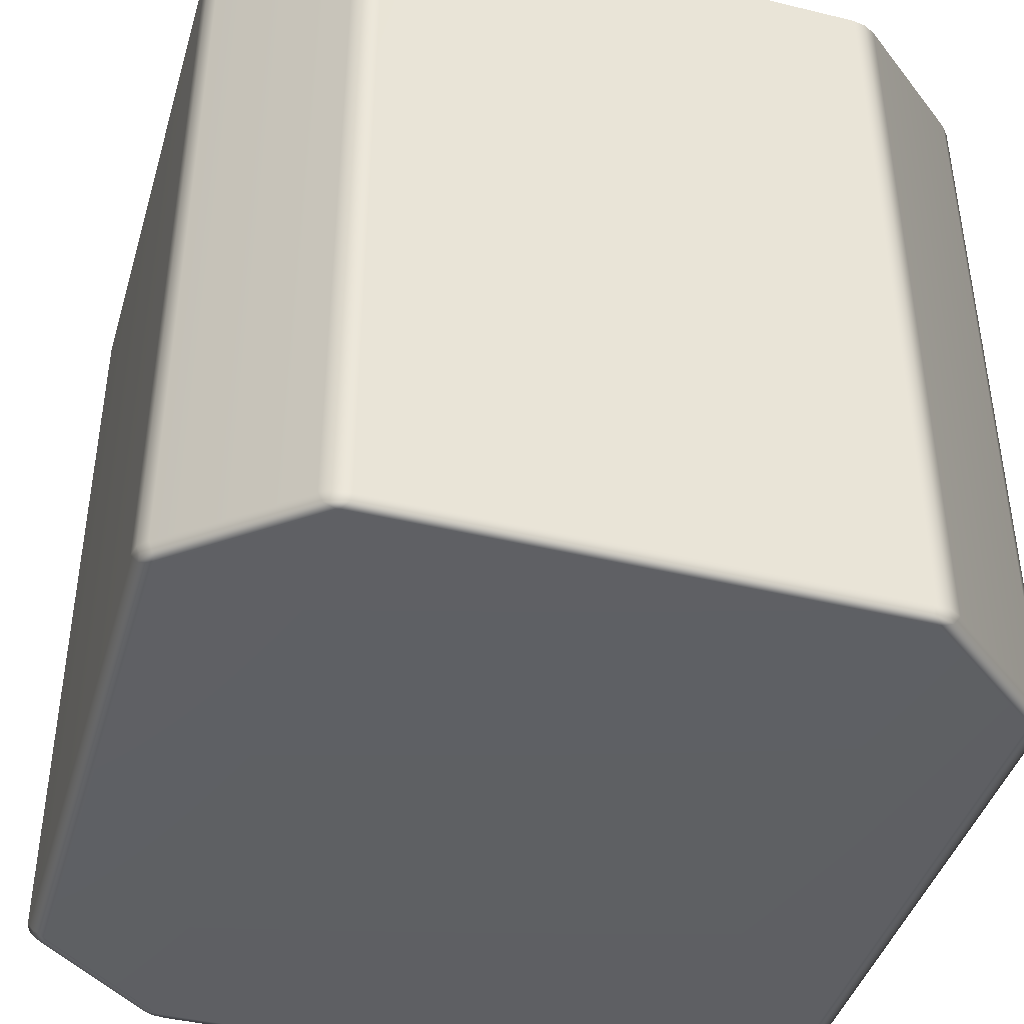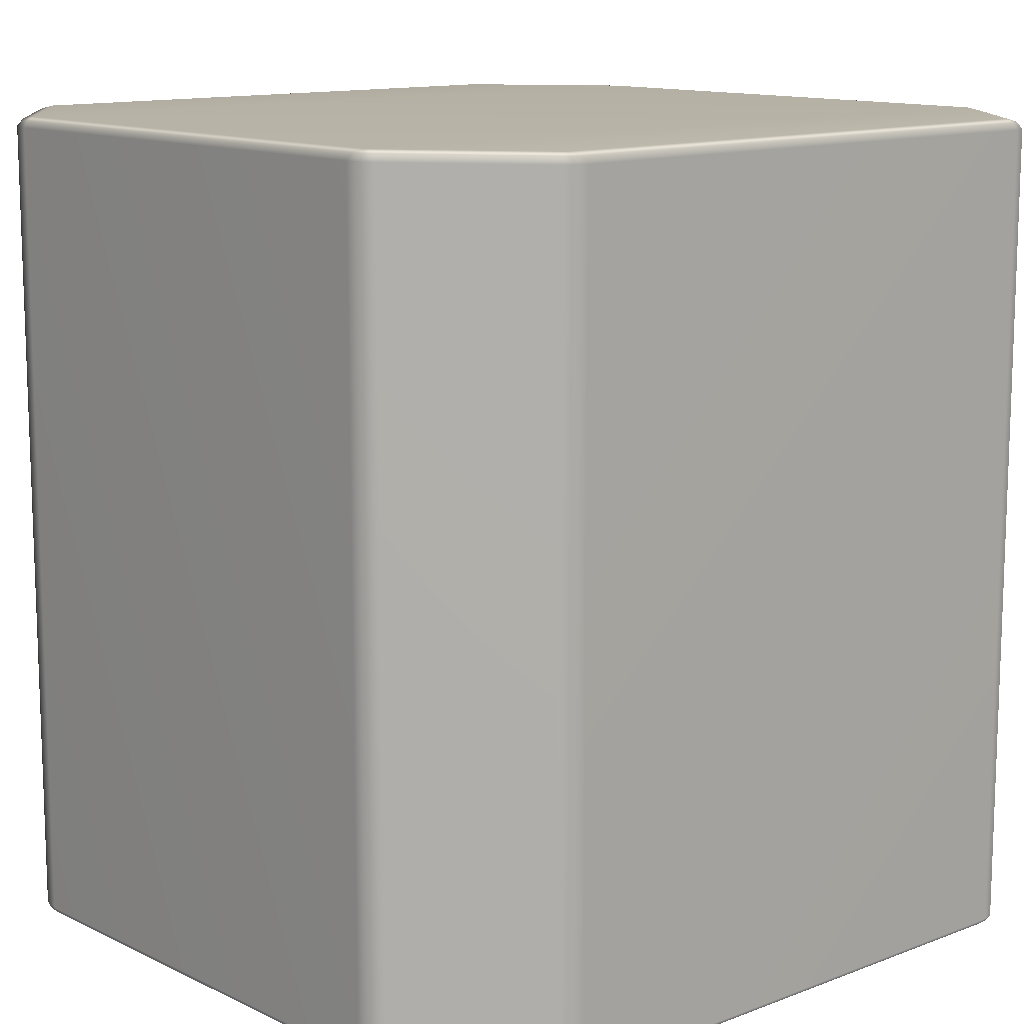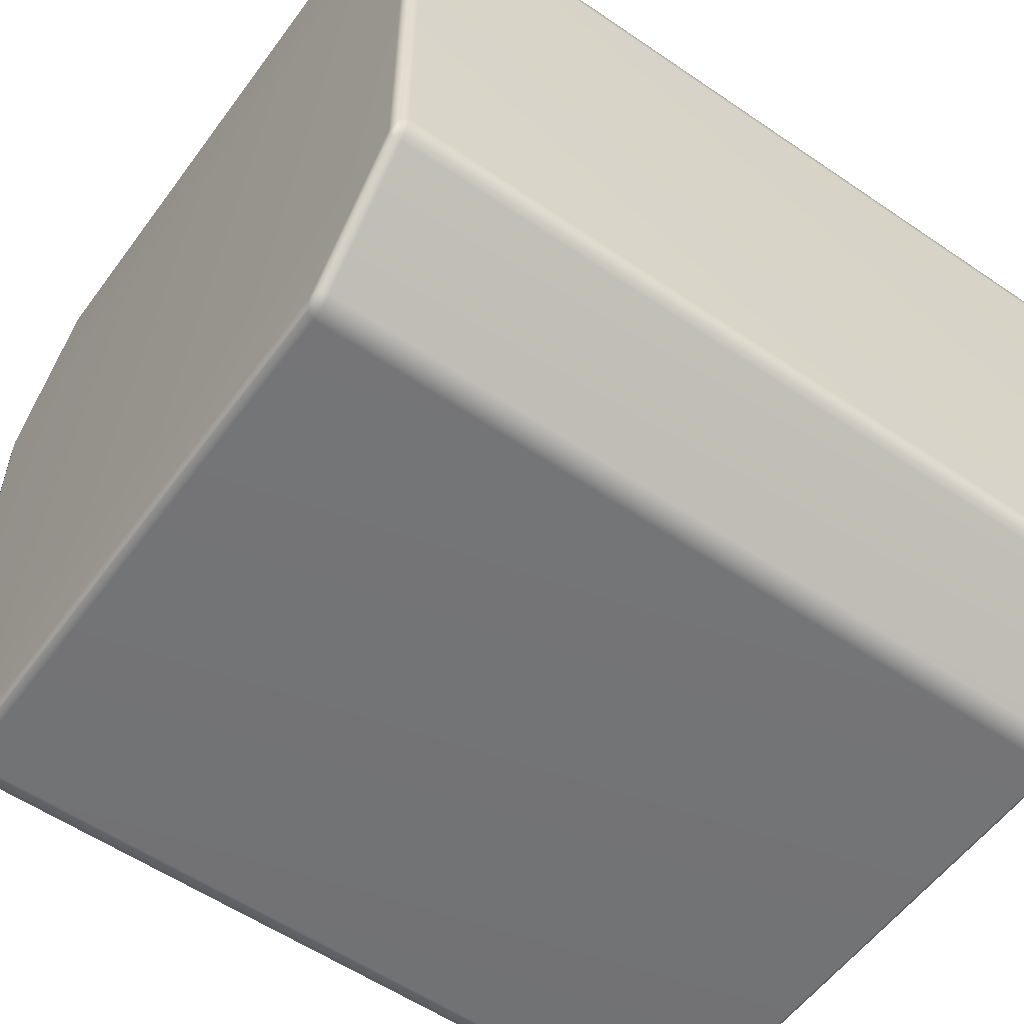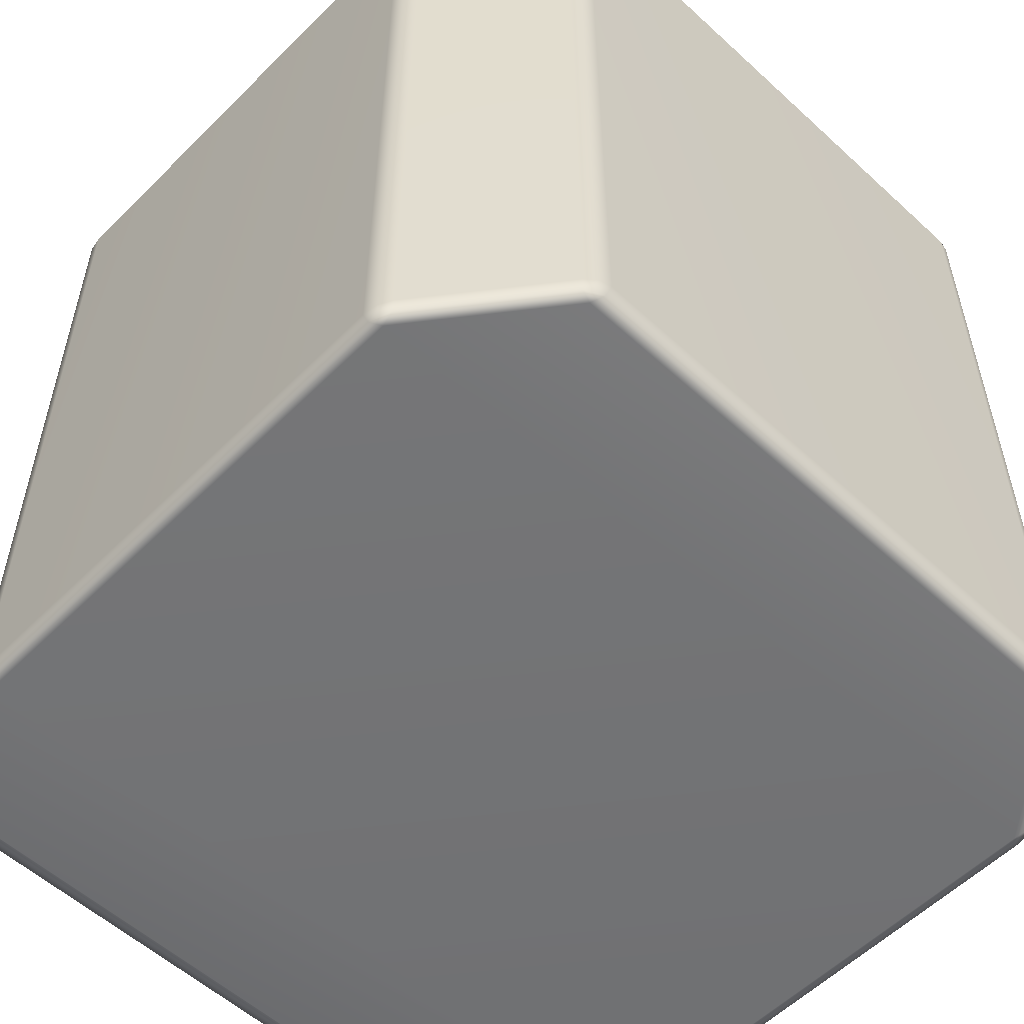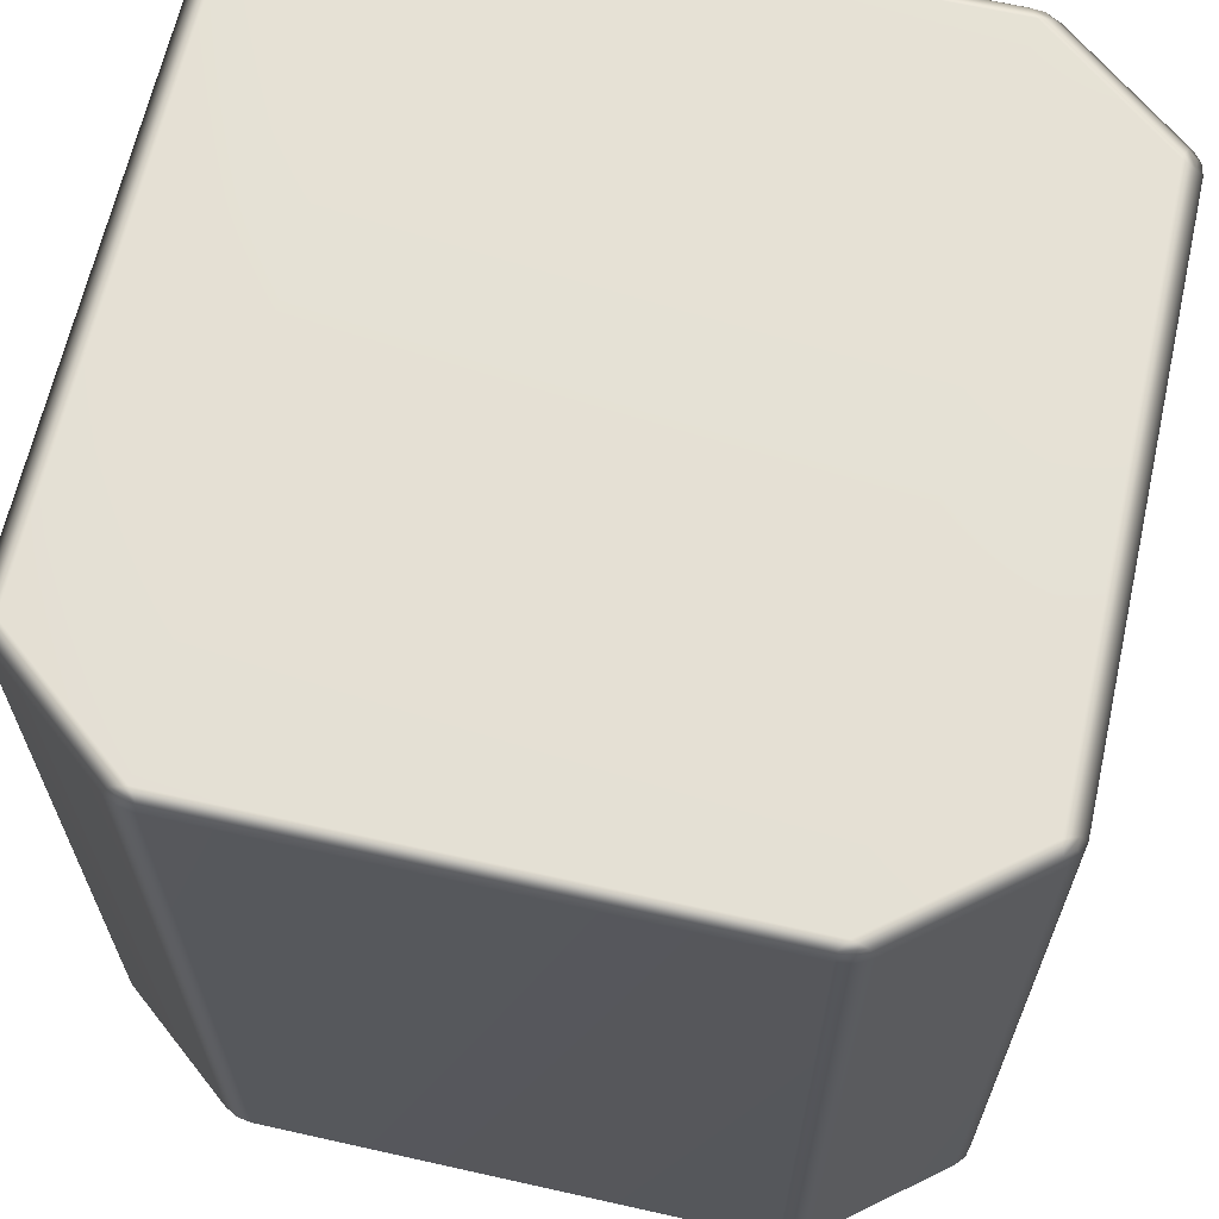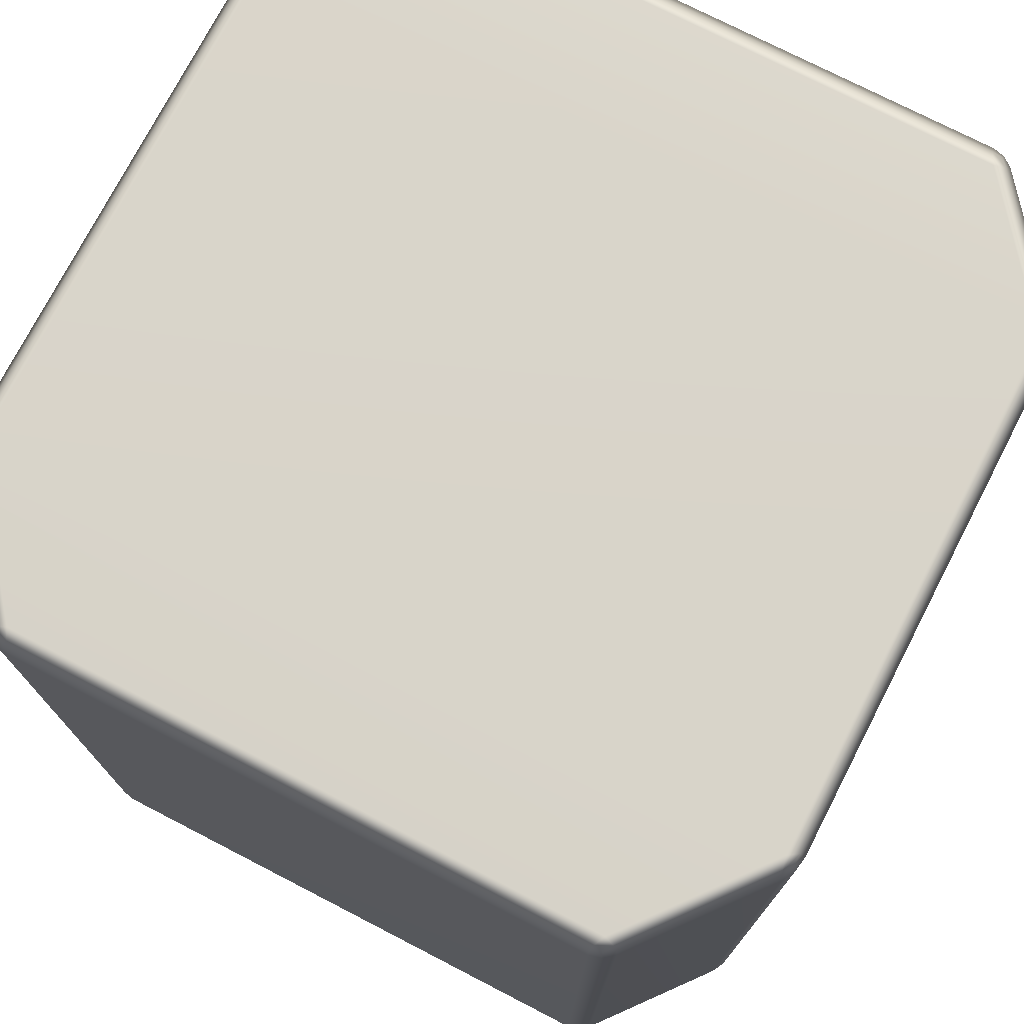
<metadata>
{"format":"obj","ext":"obj","renderer":"f3d","projection":"perspective","resolution":1024,"background":"white","views":[{"elev":-42.4,"azim":-106.2,"up":"+Y"},{"elev":12.4,"azim":138.2,"up":"+Y"},{"elev":-56.0,"azim":54.3,"up":"+Z"},{"elev":-55.8,"azim":136.1,"up":"+Y"},{"elev":65.1,"azim":102.7,"up":"+Y"},{"elev":74.8,"azim":27.3,"up":"+Y"}]}
</metadata>
<code>
v -0.4888 0.4884 0.3405
v -0.4848 0.4968 0.3339
v -0.3665 0.4968 0.4811
v 0.3665 0.4968 -0.4811
v 0.3457 0.4968 -0.4918
v 0.3578 0.4953 -0.4916
v 0.3594 0.4884 -0.4964
v 0.3448 -0.4884 -0.5
v 0.3594 -0.4884 -0.4964
v 0.3457 0.4968 -0.4918
v 0.3594 0.4884 -0.4964
v 0.3578 0.4953 -0.4916
v 0.3448 0.4884 -0.5
v -0.3457 0.4968 -0.4918
v -0.3448 0.4884 -0.5
v -0.5 0.4884 -0.307
v -0.4934 0.4968 -0.3081
v -0.4934 0.4968 0.3081
v -0.5 0.4884 0.307
v 0.3665 0.4968 -0.4811
v 0.4888 0.4884 -0.3405
v 0.4848 0.4968 -0.3339
v 0.4971 0.4884 -0.3251
v 0.4848 0.4968 0.3339
v 0.4888 0.4884 0.3405
v 0.3718 0.4884 0.4861
v 0.3665 0.4968 0.4811
v -0.4971 0.4884 -0.3251
v -0.4932 0.4953 -0.3231
v -0.4971 0.4884 -0.3251
v -0.5 0.4884 -0.307
v -0.5 -0.4884 -0.307
v -0.4971 -0.4884 -0.3251
v -0.5 -0.4884 0.307
v -0.5 -0.4884 -0.307
v -0.4971 -0.4884 0.3251
v -0.4971 0.4884 0.3251
v -0.4932 0.4953 0.3231
v -0.4971 0.4884 0.3251
v -0.4932 0.4953 0.3231
v -0.4888 -0.4884 0.3405
v -0.4888 0.4884 0.3405
v -0.3718 -0.4884 0.4861
v -0.3718 0.4884 0.4861
v -0.3718 0.4884 0.4861
v -0.3594 -0.4884 0.4964
v -0.3718 -0.4884 0.4861
v -0.3718 0.4884 0.4861
v -0.3594 0.4884 0.4964
v -0.3594 0.4884 0.4964
v -0.3578 0.4953 0.4916
v -0.4848 0.4968 -0.3339
v -0.4932 0.4953 -0.3231
v -0.4888 0.4884 -0.3405
v -0.4888 -0.4884 -0.3405
v -0.3718 0.4884 -0.4861
v -0.4848 0.4968 -0.3339
v -0.3718 0.4884 -0.4861
v -0.3665 0.4968 -0.4811
v -0.3718 -0.4884 -0.4861
v -0.3665 0.4968 -0.4811
v -0.3594 0.4884 -0.4964
v -0.3578 0.4953 -0.4916
v -0.3594 -0.4884 -0.4964
v -0.4848 0.4968 -0.3339
v -0.4934 0.4968 -0.3081
v -0.4932 0.4953 -0.3231
v -0.4809 0.5 -0.3167
v -0.3665 0.4968 -0.4811
v -0.4809 0.5 0.3167
v -0.4934 0.4968 0.3081
v -0.4848 0.4968 0.3339
v -0.4932 0.4953 0.3231
v -0.3527 0.5 0.4762
v -0.3665 0.4968 0.4811
v -0.3457 0.4968 0.4918
v -0.3578 0.4953 0.4916
v 0.3527 0.5 0.4762
v 0.3457 0.4968 0.4918
v 0.4809 0.5 0.3167
v 0.3665 0.4968 0.4811
v 0.3578 0.4953 0.4916
v 0.4848 0.4968 0.3339
v 0.4934 0.4968 0.3081
v 0.4932 0.4953 0.3231
v 0.4809 0.5 -0.3167
v 0.4934 0.4968 -0.3081
v 0.4848 0.4968 -0.3339
v 0.4932 0.4953 -0.3231
v 0.3527 0.5 -0.4762
v -0.3527 0.5 -0.4762
v -0.3457 0.4968 -0.4918
v -0.3578 0.4953 -0.4916
v -0.3594 0.4884 -0.4964
v -0.3578 0.4953 -0.4916
v -0.3448 0.4884 -0.5
v -0.3594 0.4884 -0.4964
v -0.3594 -0.4884 -0.4964
v -0.3448 -0.4884 -0.5
v 0.3448 0.4884 -0.5
v 0.3594 0.4884 -0.4964
v 0.3578 0.4953 -0.4916
v 0.3718 0.4884 -0.4861
v 0.3718 0.4884 -0.4861
v 0.3594 0.4884 -0.4964
v 0.3594 -0.4884 -0.4964
v 0.3718 -0.4884 -0.4861
v 0.4888 0.4884 -0.3405
v 0.3718 0.4884 -0.4861
v 0.3718 -0.4884 -0.4861
v 0.4888 -0.4884 -0.3405
v 0.4971 0.4884 -0.3251
v 0.4971 -0.4884 -0.3251
v 0.5 0.4884 -0.307
v 0.5 -0.4884 -0.307
v 0.5 0.4884 0.307
v 0.5 -0.4884 0.307
v 0.4934 0.4968 -0.3081
v 0.4932 0.4953 -0.3231
v 0.4932 0.4953 -0.3231
v 0.4934 0.4968 0.3081
v 0.4971 0.4884 0.3251
v 0.4971 -0.4884 0.3251
v 0.4934 0.4968 0.3081
v 0.4971 0.4884 0.3251
v 0.4932 0.4953 0.3231
v 0.4888 0.4884 0.3405
v 0.4888 -0.4884 0.3405
v 0.3718 0.4884 0.4861
v 0.3718 -0.4884 0.4861
v 0.3594 0.4884 0.4964
v 0.3718 0.4884 0.4861
v 0.3718 -0.4884 0.4861
v 0.3594 -0.4884 0.4964
v 0.3665 0.4968 0.4811
v 0.3578 0.4953 0.4916
v -0.3457 0.4968 0.4918
v -0.3594 0.4884 0.4964
v -0.3578 0.4953 0.4916
v -0.3448 0.4884 0.5
v 0.3457 0.4968 0.4918
v -0.3594 0.4884 0.4964
v -0.3448 0.4884 0.5
v -0.3448 -0.4884 0.5
v -0.3594 -0.4884 0.4964
v 0.3448 -0.4884 0.5
v 0.3448 0.4884 0.5
v 0.3448 0.4884 0.5
v 0.3594 -0.4884 0.4964
v 0.3594 0.4884 0.4964
v 0.3594 0.4884 0.4964
v 0.3457 0.4968 0.4918
v 0.3578 0.4953 0.4916
v -0.4888 -0.4884 0.3405
v -0.3718 -0.4884 0.4861
v -0.3665 -0.4968 0.4811
v -0.4848 -0.4968 0.3339
v -0.4848 -0.4968 0.3339
v -0.3665 -0.4968 0.4811
v -0.3527 -0.5 0.4762
v -0.4809 -0.5 0.3167
v 0.3527 -0.5 0.4762
v -0.4934 -0.4968 0.3081
v -0.4932 -0.4953 0.3231
v -0.4934 -0.4968 -0.3081
v -0.4809 -0.5 -0.3167
v 0.4809 -0.5 0.3167
v 0.3665 -0.4968 0.4811
v 0.4848 -0.4968 0.3339
v -0.4848 -0.4968 -0.3339
v -0.4932 -0.4953 -0.3231
v -0.3665 -0.4968 -0.4811
v -0.3527 -0.5 -0.4762
v 0.4934 -0.4968 0.3081
v 0.4932 -0.4953 0.3231
v 0.4809 -0.5 -0.3167
v 0.4934 -0.4968 -0.3081
v 0.3527 -0.5 -0.4762
v 0.4848 -0.4968 -0.3339
v 0.4932 -0.4953 -0.3231
v 0.3665 -0.4968 -0.4811
v 0.3457 -0.4968 -0.4918
v -0.3457 -0.4968 -0.4918
v 0.3578 -0.4953 -0.4916
v 0.3665 -0.4968 -0.4811
v 0.4848 -0.4968 -0.3339
v 0.4888 -0.4884 -0.3405
v 0.3718 -0.4884 -0.4861
v 0.4848 -0.4968 0.3339
v 0.3665 -0.4968 0.4811
v 0.3718 -0.4884 0.4861
v 0.4888 -0.4884 0.3405
v -0.4934 -0.4968 -0.3081
v -0.4932 -0.4953 -0.3231
v -0.4971 -0.4884 -0.3251
v -0.5 -0.4884 -0.307
v -0.4934 -0.4968 0.3081
v -0.5 -0.4884 -0.307
v -0.5 -0.4884 0.307
v -0.4934 -0.4968 0.3081
v -0.4971 -0.4884 0.3251
v -0.4932 -0.4953 0.3231
v -0.4932 -0.4953 0.3231
v -0.4971 -0.4884 0.3251
v -0.4971 -0.4884 -0.3251
v -0.4932 -0.4953 -0.3231
v -0.4848 -0.4968 -0.3339
v -0.4888 -0.4884 -0.3405
v -0.3718 -0.4884 -0.4861
v -0.3665 -0.4968 -0.4811
v -0.3594 -0.4884 -0.4964
v -0.3578 -0.4953 -0.4916
v -0.3594 -0.4884 -0.4964
v -0.3578 -0.4953 -0.4916
v -0.3457 -0.4968 -0.4918
v -0.3448 -0.4884 -0.5
v 0.3448 -0.4884 -0.5
v 0.3457 -0.4968 -0.4918
v 0.3594 -0.4884 -0.4964
v 0.3578 -0.4953 -0.4916
v -0.3578 -0.4953 -0.4916
v 0.3594 -0.4884 -0.4964
v 0.3578 -0.4953 -0.4916
v 0.4848 -0.4968 -0.3339
v 0.4971 -0.4884 -0.3251
v 0.4888 -0.4884 -0.3405
v 0.4932 -0.4953 -0.3231
v 0.4971 -0.4884 -0.3251
v 0.4932 -0.4953 -0.3231
v 0.4934 -0.4968 -0.3081
v 0.5 -0.4884 -0.307
v 0.5 -0.4884 0.307
v 0.4934 -0.4968 0.3081
v 0.4971 -0.4884 0.3251
v 0.4932 -0.4953 0.3231
v 0.4848 -0.4968 0.3339
v 0.4971 -0.4884 0.3251
v -0.3457 -0.4968 0.4918
v -0.3578 -0.4953 0.4916
v -0.3594 -0.4884 0.4964
v -0.3448 -0.4884 0.5
v 0.3457 -0.4968 0.4918
v 0.3448 -0.4884 0.5
v 0.3594 -0.4884 0.4964
v 0.3594 -0.4884 0.4964
v 0.3578 -0.4953 0.4916
v 0.3457 -0.4968 0.4918
v -0.3594 -0.4884 0.4964
v -0.3578 -0.4953 0.4916
v -0.3578 -0.4953 0.4916
v -0.3457 -0.4968 0.4918
v 0.3457 -0.4968 0.4918
v 0.3578 -0.4953 0.4916
v 0.3665 -0.4968 0.4811
v 0.3578 -0.4953 0.4916
v 0.3594 -0.4884 0.4964
v 0.3718 -0.4884 0.4861
g Cube_(10)_1886_4
f 1 3 2
f 4 6 5
f 7 9 8
f 10 12 11
f 10 11 13
f 14 10 13
f 14 13 15
f 16 18 17
f 16 19 18
f 20 22 21
f 22 23 21
f 24 26 25
f 24 27 26
f 17 29 28
f 17 28 16
f 30 32 31
f 30 33 32
f 16 35 34
f 16 34 19
f 19 34 36
f 19 36 37
f 37 18 19
f 37 38 18
f 2 40 39
f 37 36 41
f 2 39 1
f 37 41 42
f 42 41 43
f 42 43 44
f 45 47 46
f 1 48 3
f 45 46 49
f 50 3 48
f 50 51 3
f 30 53 52
f 30 52 54
f 54 33 30
f 54 55 33
f 52 56 54
f 56 55 54
f 57 59 58
f 56 60 55
f 61 62 56
f 62 60 56
f 61 63 62
f 62 64 60
f 65 67 66
f 65 66 68
f 68 69 65
f 66 70 68
f 66 71 70
f 71 72 70
f 71 73 72
f 72 74 70
f 72 75 74
f 75 76 74
f 75 77 76
f 76 78 74
f 70 74 78
f 76 79 78
f 70 78 80
f 68 70 80
f 79 81 78
f 80 78 81
f 79 82 81
f 80 81 83
f 83 84 80
f 83 85 84
f 86 80 84
f 68 80 86
f 86 84 87
f 87 88 86
f 87 89 88
f 90 86 88
f 68 86 90
f 90 88 4
f 4 5 90
f 68 90 91
f 91 90 5
f 68 91 69
f 91 5 92
f 92 69 91
f 92 93 69
f 94 95 14
f 94 14 15
f 96 98 97
f 96 99 98
f 100 99 96
f 100 8 99
f 7 8 100
f 101 102 20
f 101 20 103
f 104 106 105
f 104 107 106
f 20 21 103
f 108 110 109
f 108 111 110
f 112 111 108
f 112 113 111
f 114 113 112
f 114 115 113
f 116 115 114
f 116 117 115
f 112 118 114
f 118 116 114
f 112 119 118
f 22 120 23
f 118 121 116
f 122 117 116
f 121 122 116
f 122 123 117
f 124 126 125
f 125 126 24
f 125 24 25
f 127 123 122
f 127 128 123
f 129 128 127
f 129 130 128
f 131 133 132
f 131 134 133
f 135 131 132
f 135 136 131
f 137 139 138
f 137 138 140
f 140 141 137
f 142 144 143
f 142 145 144
f 143 144 146
f 143 146 147
f 140 148 141
f 147 146 149
f 147 149 150
f 151 141 148
f 150 153 152
f 154 156 155
f 154 157 156
f 158 160 159
f 158 161 160
f 161 162 160
f 163 161 158
f 163 158 164
f 165 161 163
f 165 166 161
f 161 167 162
f 166 167 161
f 167 168 162
f 167 169 168
f 170 166 165
f 170 165 171
f 166 170 172
f 166 172 173
f 169 167 174
f 169 174 175
f 176 174 167
f 166 176 167
f 176 177 174
f 166 173 178
f 166 178 176
f 177 176 179
f 178 179 176
f 177 179 180
f 178 181 179
f 173 182 178
f 181 178 182
f 173 183 182
f 181 182 184
f 185 187 186
f 185 188 187
f 189 191 190
f 189 192 191
f 193 195 194
f 193 196 195
f 196 193 197
f 198 200 199
f 201 199 200
f 201 200 202
f 157 204 203
f 157 154 204
f 205 207 206
f 205 208 207
f 207 208 209
f 207 209 210
f 210 209 211
f 210 211 212
f 213 215 214
f 213 216 215
f 215 216 217
f 215 217 218
f 218 217 219
f 218 219 220
f 183 172 221
f 183 173 172
f 222 185 223
f 222 188 185
f 224 226 225
f 224 225 227
f 228 230 229
f 228 231 230
f 230 231 232
f 230 232 233
f 233 232 234
f 233 234 235
f 234 236 235
f 237 192 189
f 238 240 239
f 238 241 240
f 241 238 242
f 241 242 243
f 244 243 242
f 245 247 246
f 248 156 249
f 248 155 156
f 159 251 250
f 159 160 251
f 251 160 162
f 251 162 252
f 252 162 168
f 252 168 253
f 254 256 255
f 254 257 256

</code>
